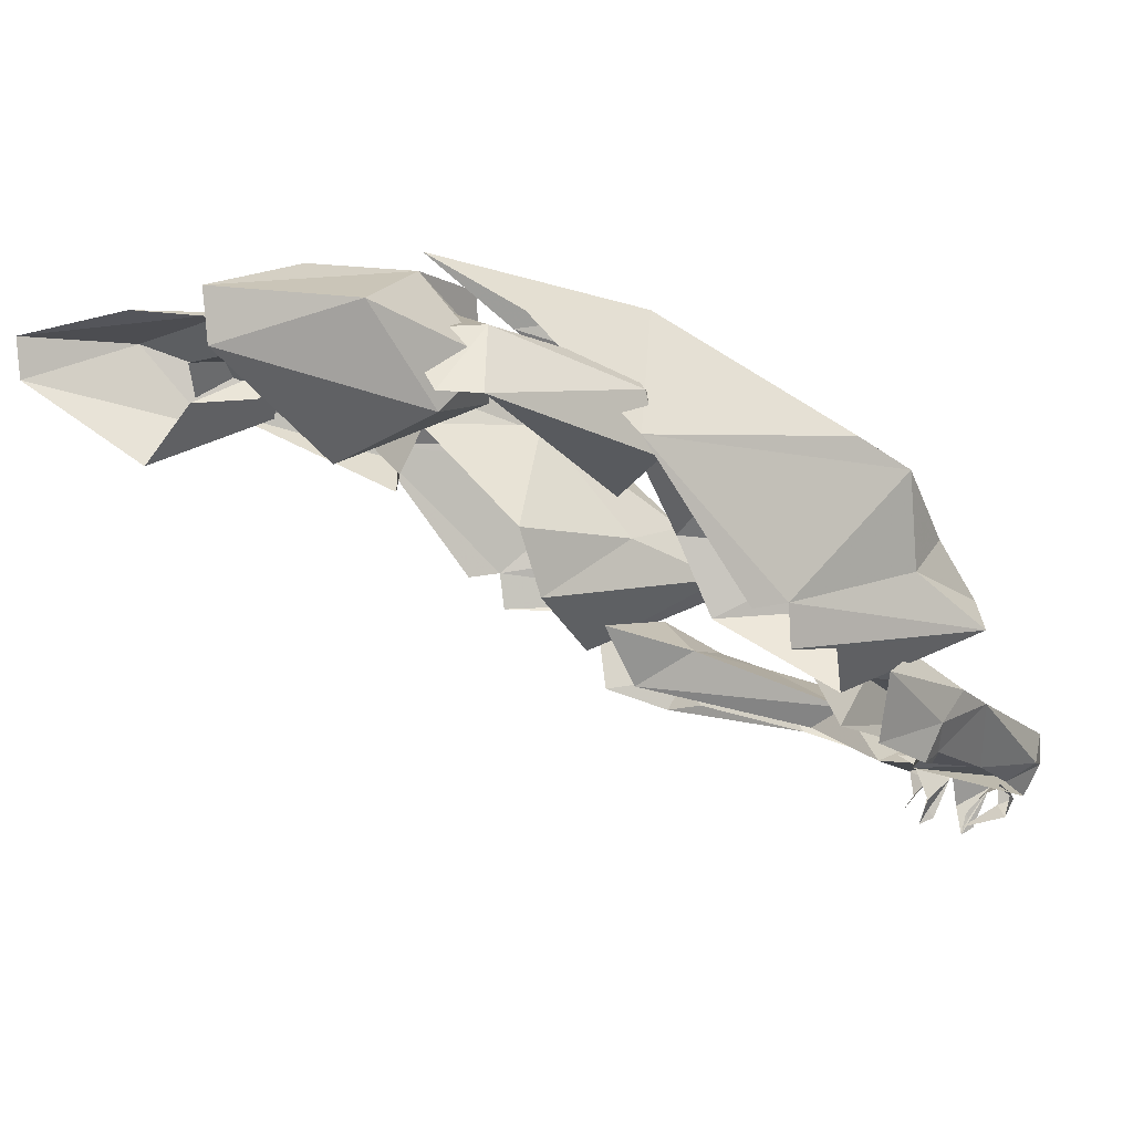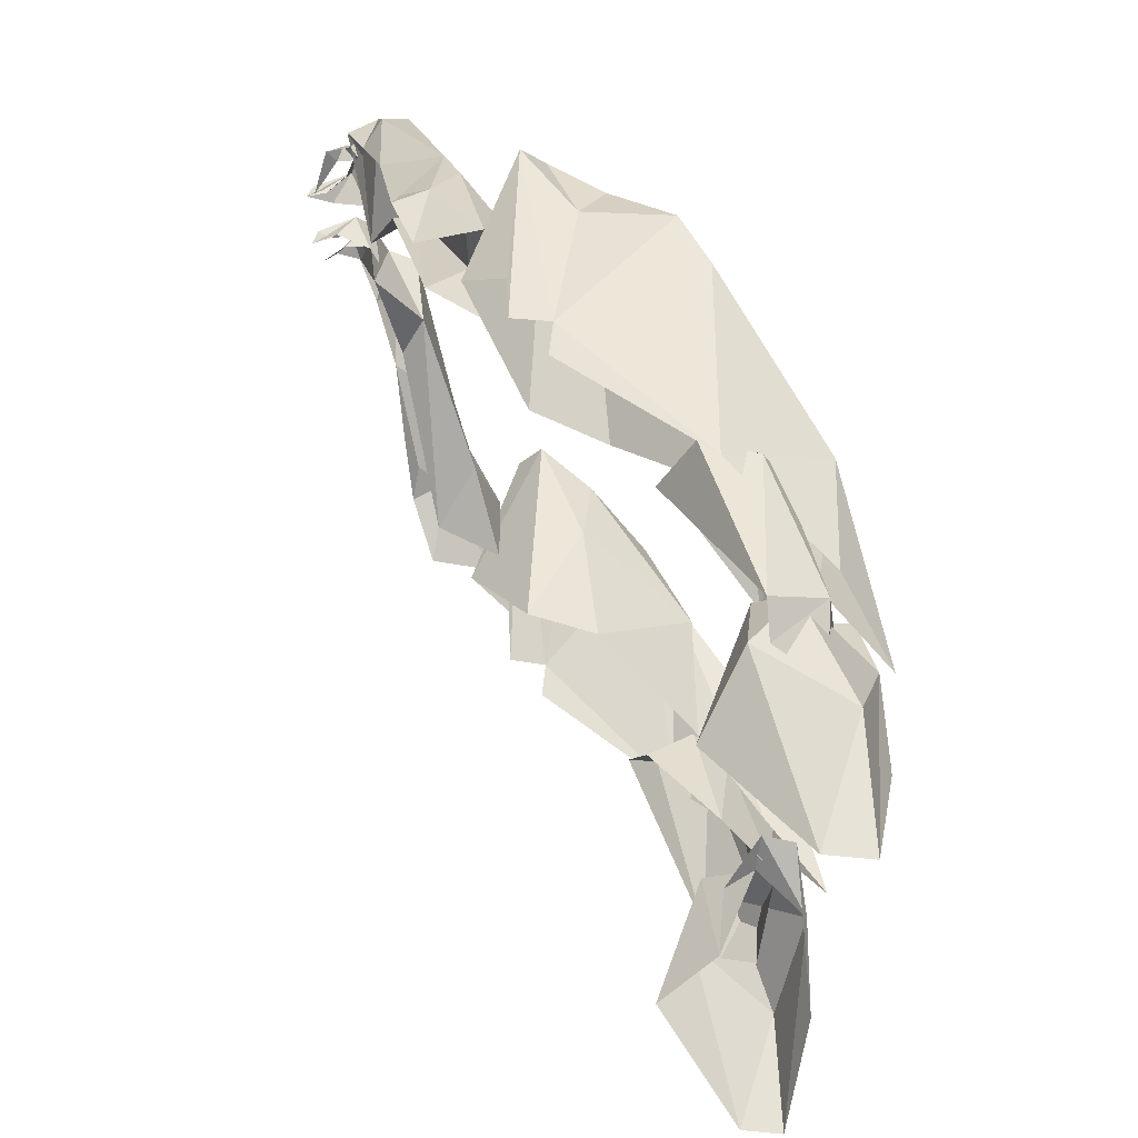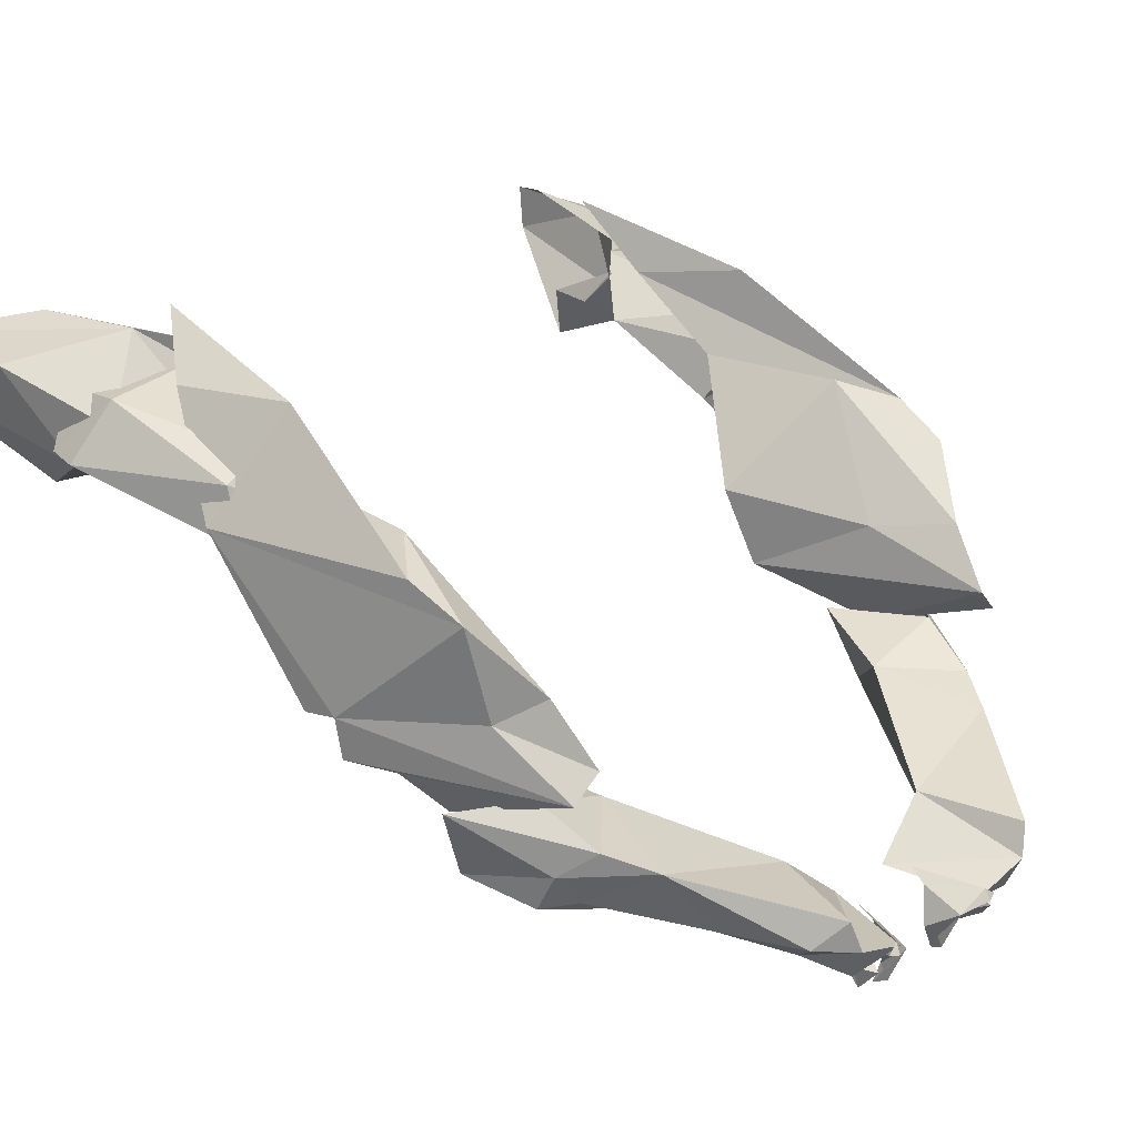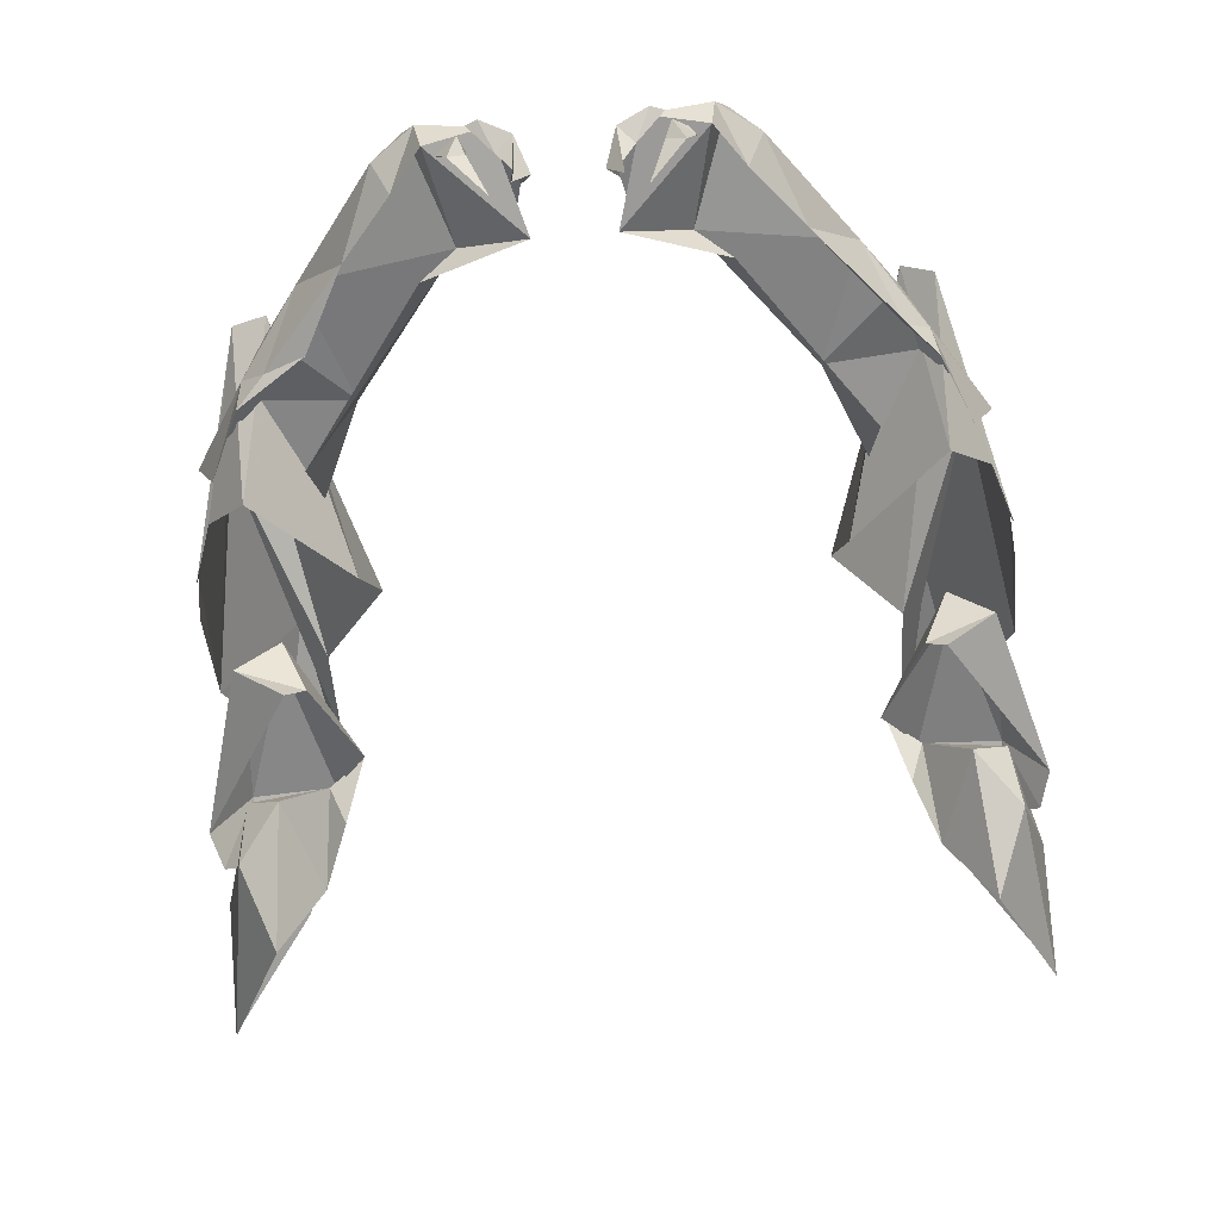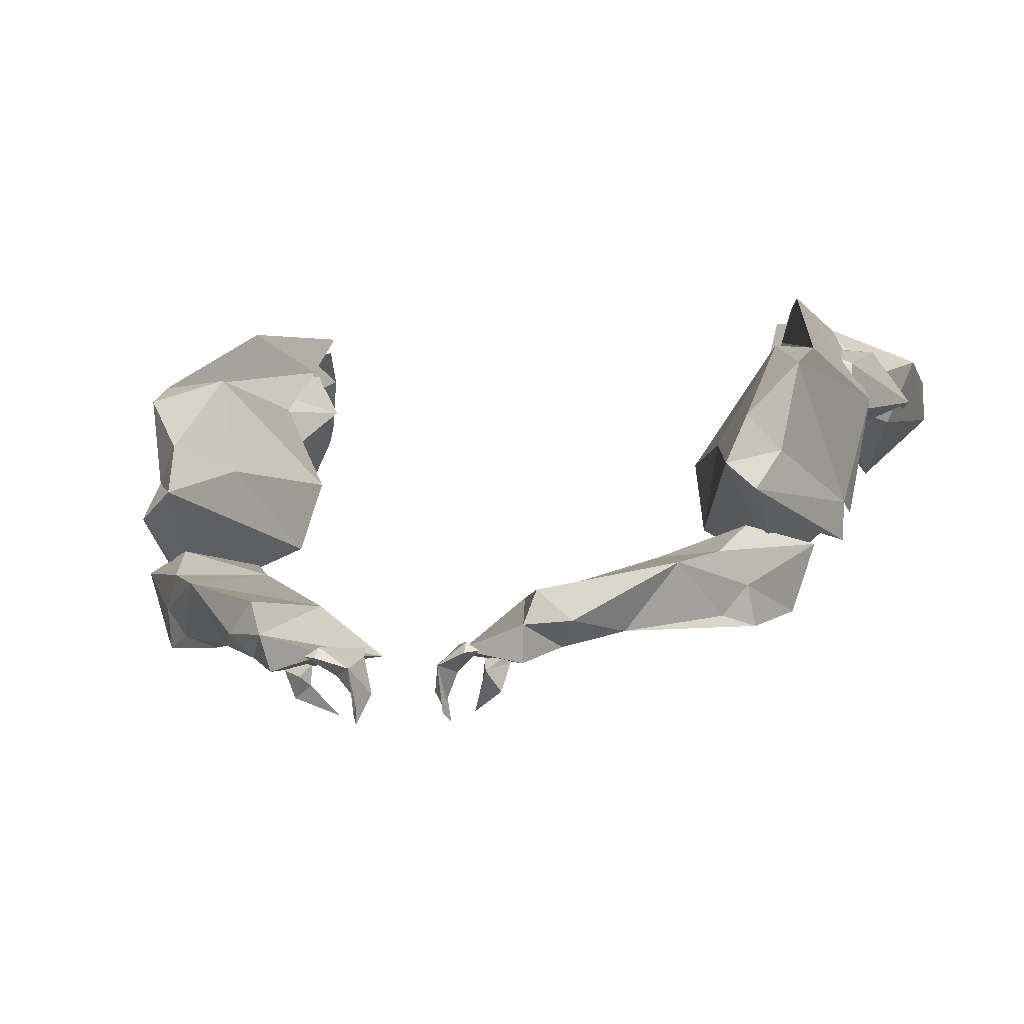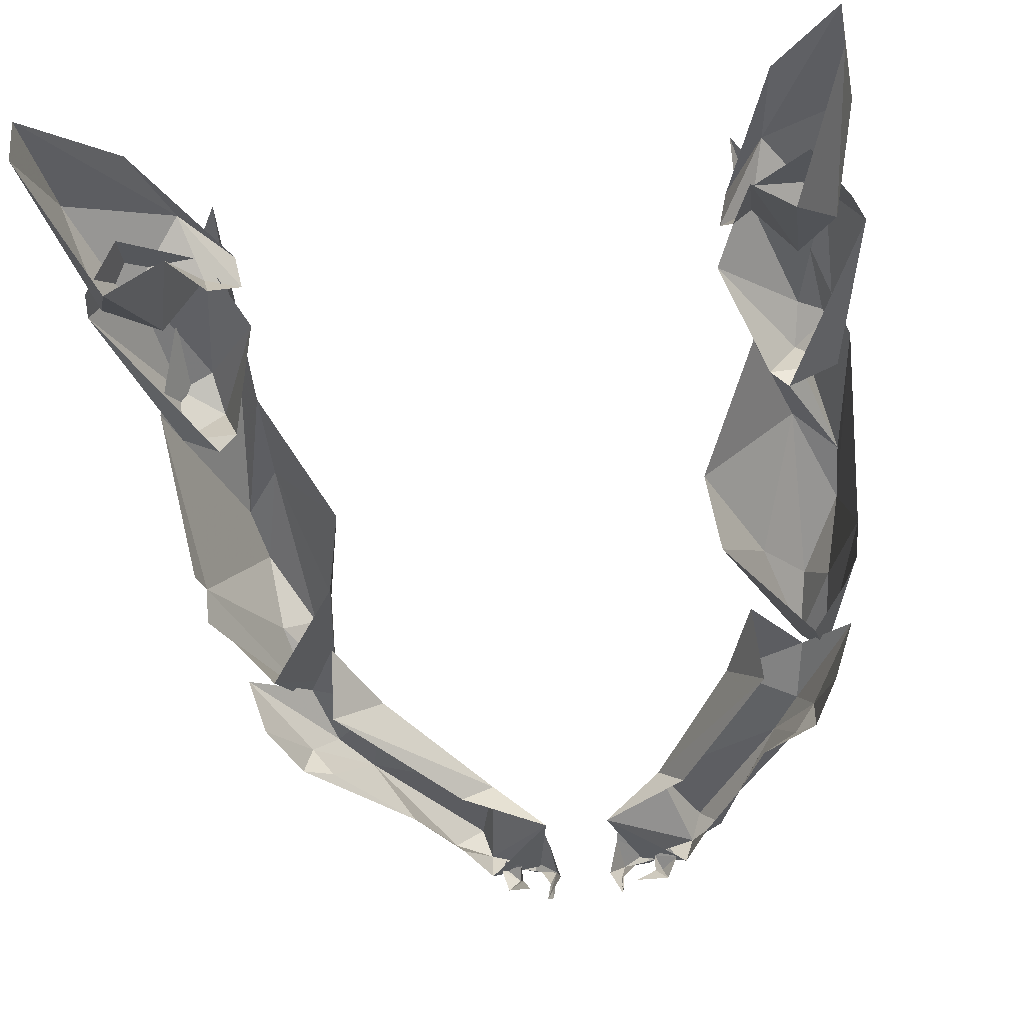
<metadata>
{"format":"obj","ext":"obj","renderer":"f3d","projection":"perspective","resolution":1024,"background":"white","views":[{"elev":2.0,"azim":-111.3,"up":"+Y"},{"elev":-26.8,"azim":89.0,"up":"+Z"},{"elev":21.0,"azim":-47.1,"up":"+Y"},{"elev":-76.5,"azim":4.5,"up":"+Y"},{"elev":-11.8,"azim":13.5,"up":"+Y"},{"elev":-31.0,"azim":-168.1,"up":"+Y"}]}
</metadata>
<code>
g meg004_arms_skin
v 0.6888 -1.294 0.5344
v 0.6732 -1.302 0.3985
v 0.7392 -1.395 0.4334
v -0.6703 -1.302 0.3985
v -0.6858 -1.294 0.5344
v -0.7363 -1.395 0.4334
v -0.4373 -1.819 1.179
v -0.4489 -1.943 1.249
v -0.3635 -1.869 1.342
v 0.448 -1.943 1.249
v 0.4364 -1.819 1.179
v 0.3665 -1.869 1.342
v 0.6888 -1.294 0.5344
v 0.7392 -1.395 0.4334
v 0.7586 -1.399 0.5033
v -0.7363 -1.395 0.4334
v -0.6858 -1.294 0.5344
v -0.7557 -1.399 0.5033
v 0.118 -2.176 1.672
v 0.1451 -2.133 1.73
v 0.1762 -2.153 1.73
v 0.1568 -2.122 1.757
v 0.149 -2.098 1.73
v 0.1917 -2.106 1.73
v 0.184 -2.098 1.742
v 0.1801 -2.09 1.715
v -0.1461 -2.133 1.73
v -0.115 -2.176 1.672
v -0.1733 -2.153 1.73
v -0.1577 -2.122 1.757
v -0.1927 -2.106 1.73
v -0.1461 -2.098 1.73
v -0.181 -2.09 1.715
v -0.0723 -2.079 1.676
v -0.1228 -2.075 1.765
v -0.08007 -2.059 1.645
v -0.07618 -2.11 1.754
v -0.05289 -2.145 1.695
v -0.08007 -2.195 1.691
v -0.07618 -2.184 1.719
v -0.07618 -2.157 1.703
v -0.1034 -2.118 1.726
v -0.1267 -2.094 1.777
v -0.1461 -2.09 1.769
v 0.1257 -2.075 1.765
v 0.07525 -2.079 1.676
v 0.08302 -2.059 1.645
v 0.07525 -2.11 1.754
v 0.05584 -2.145 1.695
v 0.08302 -2.195 1.691
v 0.07525 -2.184 1.719
v 0.07913 -2.157 1.703
v 0.1024 -2.118 1.726
v 0.1257 -2.094 1.777
v 0.149 -2.09 1.769
v 0.3665 -1.869 1.342
v 0.1801 -1.974 1.579
v 0.448 -1.943 1.249
v 0.2383 -2.017 1.536
v 0.06748 -2.067 1.594
v -0.181 -1.974 1.579
v -0.3635 -1.869 1.342
v -0.4489 -1.943 1.249
v -0.2393 -2.017 1.536
v -0.06454 -2.067 1.594
v -0.7052 -1.427 0.4489
v -0.6431 -1.504 0.3053
v -0.7596 -1.337 0.08783
v -0.6237 -1.411 0.5577
v -0.5577 -1.384 0.3752
v -0.6897 -1.345 0.5383
v -0.7557 -1.263 0.3208
v -0.5421 -1.31 0.546
v -0.5111 -1.376 0.4955
v -0.4761 -1.302 0.5926
v -0.5771 -1.209 0.4606
v -0.4917 -1.232 0.5848
v -0.6159 -1.205 0.2703
v -0.7596 -1.252 0.08007
v -0.7596 -1.337 0.08783
v -0.7052 -1.427 0.4489
v 0.646 -1.504 0.3053
v 0.7082 -1.427 0.4489
v 0.7625 -1.337 0.08783
v 0.6227 -1.411 0.5577
v 0.5606 -1.384 0.3752
v 0.6926 -1.345 0.5383
v 0.7586 -1.263 0.3208
v 0.5412 -1.31 0.546
v 0.514 -1.376 0.4955
v 0.4791 -1.302 0.5926
v 0.5761 -1.209 0.4606
v 0.4946 -1.232 0.5848
v 0.6189 -1.205 0.2703
v 0.7625 -1.252 0.08007
v 0.7625 -1.337 0.08783
v 0.7082 -1.427 0.4489
v -0.3635 -1.869 1.342
v -0.5227 -1.819 1.346
v -0.4373 -1.819 1.179
v -0.4955 -1.885 1.459
v -0.4373 -1.916 1.536
v -0.6314 -1.838 1.245
v -0.181 -1.974 1.579
v -0.5344 -1.935 1.396
v -0.5926 -1.958 1.245
v -0.5383 -2.001 1.361
v -0.4917 -1.99 1.412
v -0.4218 -2.017 1.439
v -0.3519 -2.036 1.575
v -0.2936 -2.04 1.723
v -0.2664 -2.075 1.676
v -0.2432 -1.993 1.761
v -0.2237 -2.052 1.773
v -0.2121 -2.11 1.746
v -0.06454 -2.067 1.594
v -0.1111 -2.087 1.765
v 0.5257 -1.819 1.346
v 0.3665 -1.869 1.342
v 0.4364 -1.819 1.179
v 0.4946 -1.885 1.459
v 0.4364 -1.916 1.536
v 0.6344 -1.838 1.245
v 0.1801 -1.974 1.579
v 0.5334 -1.935 1.396
v 0.5917 -1.958 1.245
v 0.5412 -2.001 1.361
v 0.4907 -1.99 1.412
v 0.3509 -2.036 1.575
v 0.2927 -2.04 1.723
v 0.2655 -2.075 1.676
v 0.2422 -1.993 1.761
v 0.2228 -2.052 1.773
v 0.215 -2.11 1.746
v 0.06748 -2.067 1.594
v 0.1141 -2.087 1.765
v 0.6888 -1.294 0.5344
v 0.5373 -1.271 0.5344
v 0.6732 -1.302 0.3985
v 0.6033 -1.353 0.7984
v 0.4635 -1.38 0.6198
v 0.6693 -1.388 0.7984
v 0.7586 -1.399 0.5033
v 0.5878 -1.423 0.8528
v 0.5373 -1.52 0.7868
v 0.6655 -1.493 0.8256
v 0.5723 -1.555 0.7906
v -0.6858 -1.294 0.5344
v -0.6703 -1.302 0.3985
v -0.5344 -1.271 0.5344
v -0.6004 -1.353 0.7984
v -0.4645 -1.38 0.6198
v -0.6664 -1.388 0.7984
v -0.7557 -1.399 0.5033
v -0.5848 -1.423 0.8528
v -0.5383 -1.52 0.7868
v -0.6664 -1.493 0.8256
v -0.5732 -1.555 0.7906
v 0.7004 -1.458 0.779
v 0.6732 -1.729 0.977
v 0.6693 -1.722 1.043
v 0.6189 -1.512 1.288
v 0.5878 -1.679 1.315
v 0.5606 -1.78 1.462
v 0.6655 -1.795 1.051
v 0.6344 -1.799 1.148
v 0.5606 -1.877 1.191
v 0.5101 -1.733 1.47
v 0.4014 -1.76 1.031
v 0.5373 -1.628 1.389
v 0.4635 -1.648 1.249
v 0.3781 -1.621 0.977
v 0.5529 -1.423 1.09
v 0.5101 -1.419 0.8178
v 0.6344 -1.458 1.183
v 0.5101 -1.291 0.6392
v 0.5684 -1.26 0.8489
v 0.615 -1.267 0.6198
v 0.514 -1.174 0.4878
v -0.6975 -1.458 0.779
v -0.6703 -1.722 1.043
v -0.6742 -1.729 0.977
v -0.6198 -1.512 1.288
v -0.5887 -1.679 1.315
v -0.5616 -1.78 1.462
v -0.6625 -1.795 1.051
v -0.6314 -1.799 1.148
v -0.5616 -1.877 1.191
v -0.5111 -1.733 1.47
v -0.4024 -1.76 1.031
v -0.5344 -1.628 1.389
v -0.4645 -1.648 1.249
v -0.3791 -1.621 0.977
v -0.5538 -1.423 1.09
v -0.5072 -1.419 0.8178
v -0.6353 -1.458 1.183
v -0.5111 -1.291 0.6392
v -0.5693 -1.26 0.8489
v -0.6159 -1.267 0.6198
v -0.515 -1.174 0.4878
g meg004_arms_skin_0
f 3 2 1
f 6 5 4
f 9 8 7
f 12 11 10
f 15 14 13
f 18 17 16
f 21 20 19
f 21 22 20
f 23 20 22
f 24 22 21
f 25 23 22
f 22 24 25
f 23 25 26
f 24 26 25
f 29 28 27
f 29 27 30
f 31 29 30
f 32 30 27
f 31 30 32
f 32 33 31
f 36 35 34
f 37 34 35
f 34 37 38
f 38 37 39
f 40 39 37
f 41 39 40
f 40 37 41
f 42 41 37
f 35 43 37
f 37 43 42
f 44 43 35
f 44 42 43
f 47 46 45
f 48 45 46
f 46 49 48
f 49 50 48
f 51 48 50
f 50 52 51
f 51 52 48
f 53 48 52
f 54 45 48
f 48 53 54
f 54 55 45
f 53 55 54
f 58 57 56
f 59 57 58
f 59 60 57
f 63 62 61
f 61 64 63
f 64 61 65
f 68 67 66
f 67 69 66
f 70 69 67
f 66 69 71
f 66 71 72
f 69 70 73
f 69 73 71
f 70 74 73
f 75 73 74
f 76 71 73
f 76 73 75
f 72 71 76
f 75 77 76
f 78 76 77
f 79 76 78
f 72 76 79
f 79 80 72
f 81 72 80
f 84 83 82
f 82 83 85
f 86 82 85
f 85 83 87
f 87 83 88
f 86 85 89
f 89 85 87
f 90 86 89
f 91 90 89
f 87 92 89
f 92 91 89
f 87 88 92
f 91 92 93
f 92 94 93
f 95 94 92
f 92 88 95
f 95 88 96
f 97 96 88
f 100 99 98
f 101 98 99
f 102 98 101
f 99 103 101
f 104 98 102
f 103 105 101
f 105 102 101
f 106 105 103
f 107 105 106
f 108 105 107
f 108 102 105
f 107 109 108
f 109 110 108
f 110 102 108
f 111 102 110
f 112 111 110
f 102 113 104
f 102 111 113
f 114 111 112
f 114 113 111
f 113 114 104
f 115 114 112
f 104 114 116
f 115 116 117
f 117 116 114
f 114 115 117
f 120 119 118
f 121 118 119
f 122 121 119
f 118 121 123
f 124 122 119
f 125 123 121
f 122 125 121
f 125 126 123
f 125 127 126
f 128 127 125
f 128 125 122
f 127 128 129
f 122 129 128
f 122 130 129
f 131 129 130
f 122 124 132
f 122 132 130
f 133 131 130
f 132 133 130
f 132 124 133
f 134 131 133
f 124 135 133
f 134 136 135
f 136 133 135
f 133 136 134
f 139 138 137
f 137 138 140
f 141 140 138
f 142 137 140
f 137 142 143
f 141 144 140
f 142 140 144
f 145 144 141
f 142 146 143
f 144 146 142
f 145 146 144
f 143 146 147
f 145 147 146
f 150 149 148
f 148 151 150
f 152 150 151
f 153 151 148
f 148 154 153
f 152 151 155
f 151 153 155
f 155 156 152
f 157 153 154
f 157 155 153
f 157 156 155
f 157 154 158
f 158 156 157
f 161 160 159
f 161 159 162
f 161 162 163
f 163 164 161
f 164 165 161
f 166 165 164
f 167 166 164
f 168 167 164
f 163 168 164
f 169 167 168
f 168 163 170
f 170 163 162
f 168 171 169
f 170 171 168
f 171 172 169
f 171 170 173
f 171 173 172
f 170 162 173
f 174 172 173
f 175 173 162
f 175 174 173
f 162 159 175
f 174 175 176
f 175 159 177
f 177 176 175
f 178 177 159
f 177 179 176
f 177 178 179
f 182 181 180
f 180 181 183
f 181 184 183
f 184 181 185
f 186 185 181
f 187 185 186
f 187 188 185
f 189 185 188
f 184 185 189
f 190 189 188
f 189 191 184
f 191 183 184
f 189 190 192
f 191 189 192
f 193 192 190
f 191 192 194
f 192 193 194
f 183 191 194
f 195 194 193
f 196 183 194
f 195 196 194
f 180 183 196
f 195 197 196
f 196 198 180
f 198 196 197
f 199 180 198
f 200 198 197
f 199 198 200

</code>
